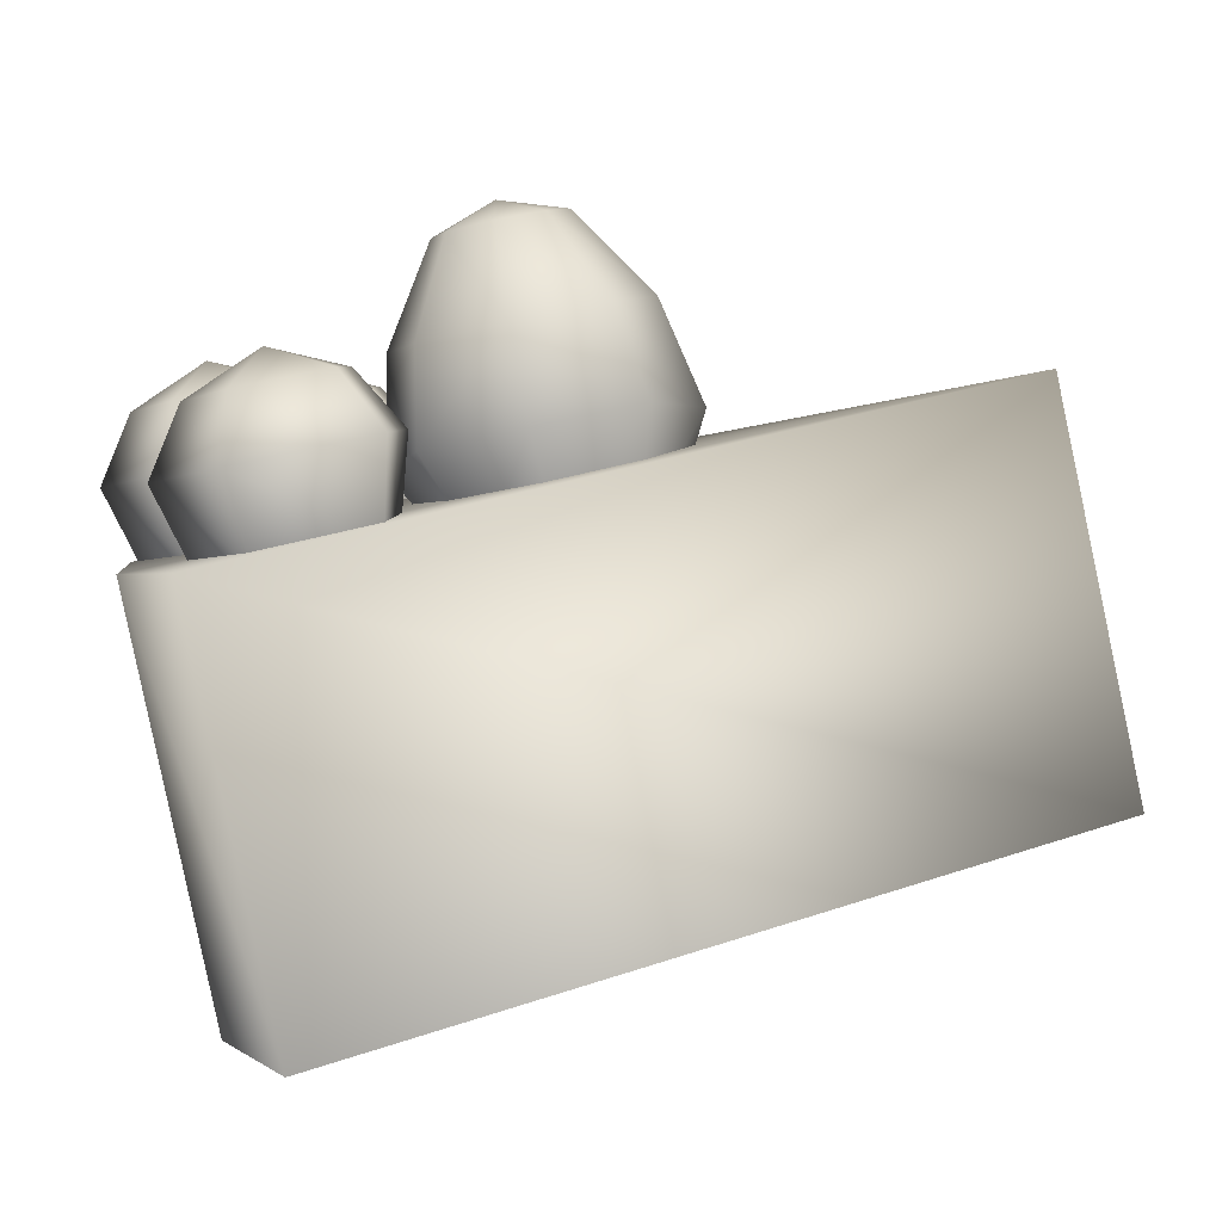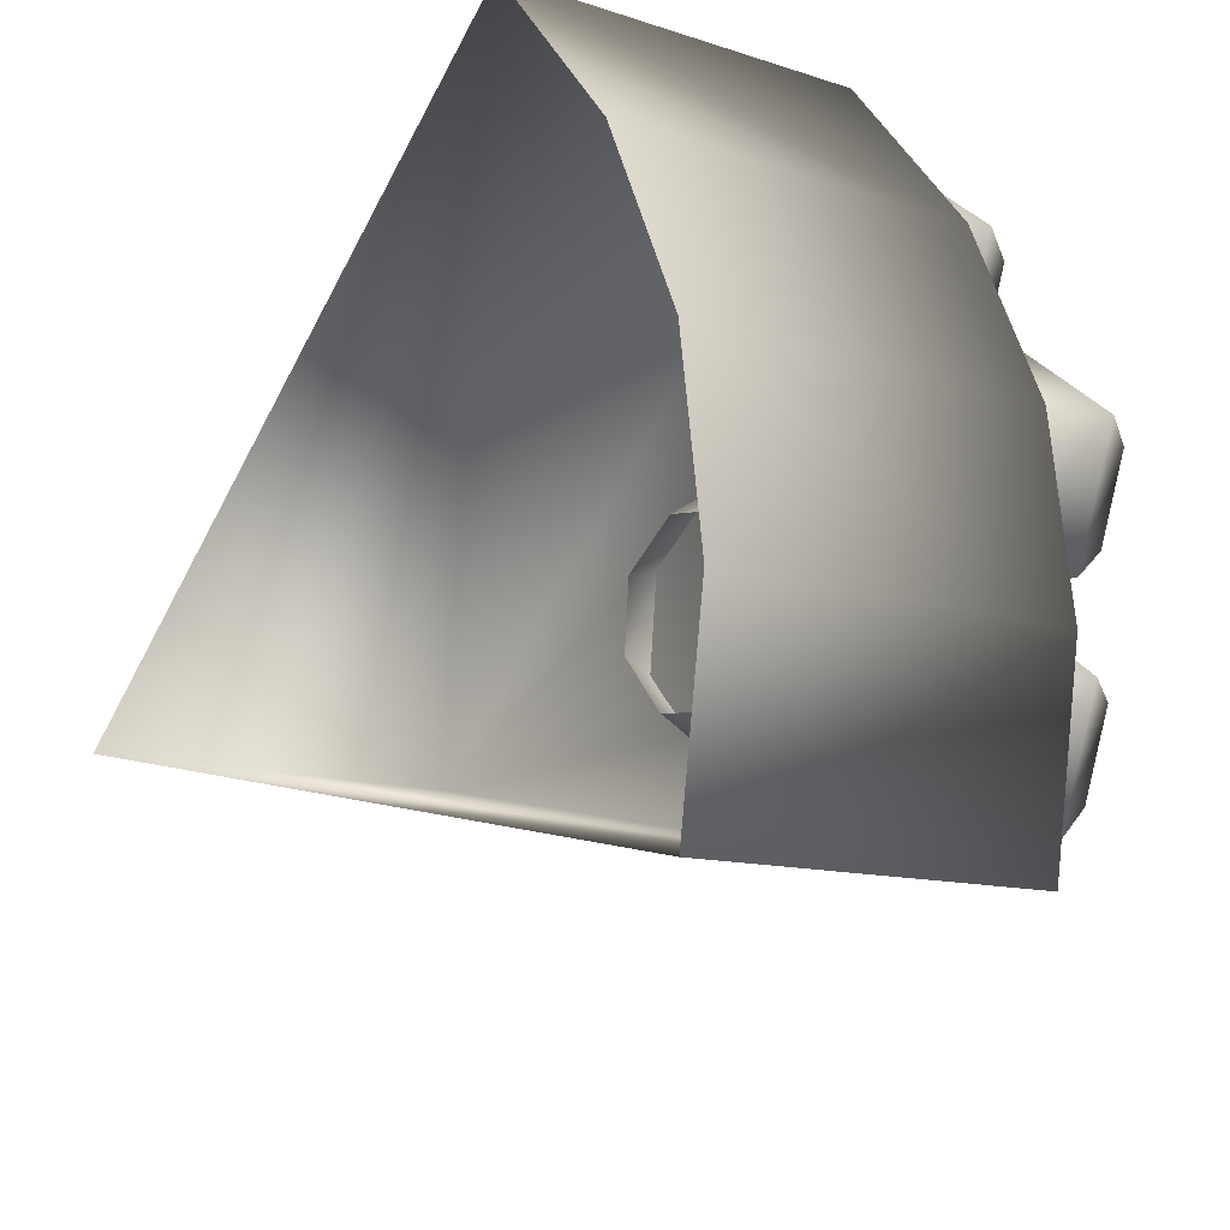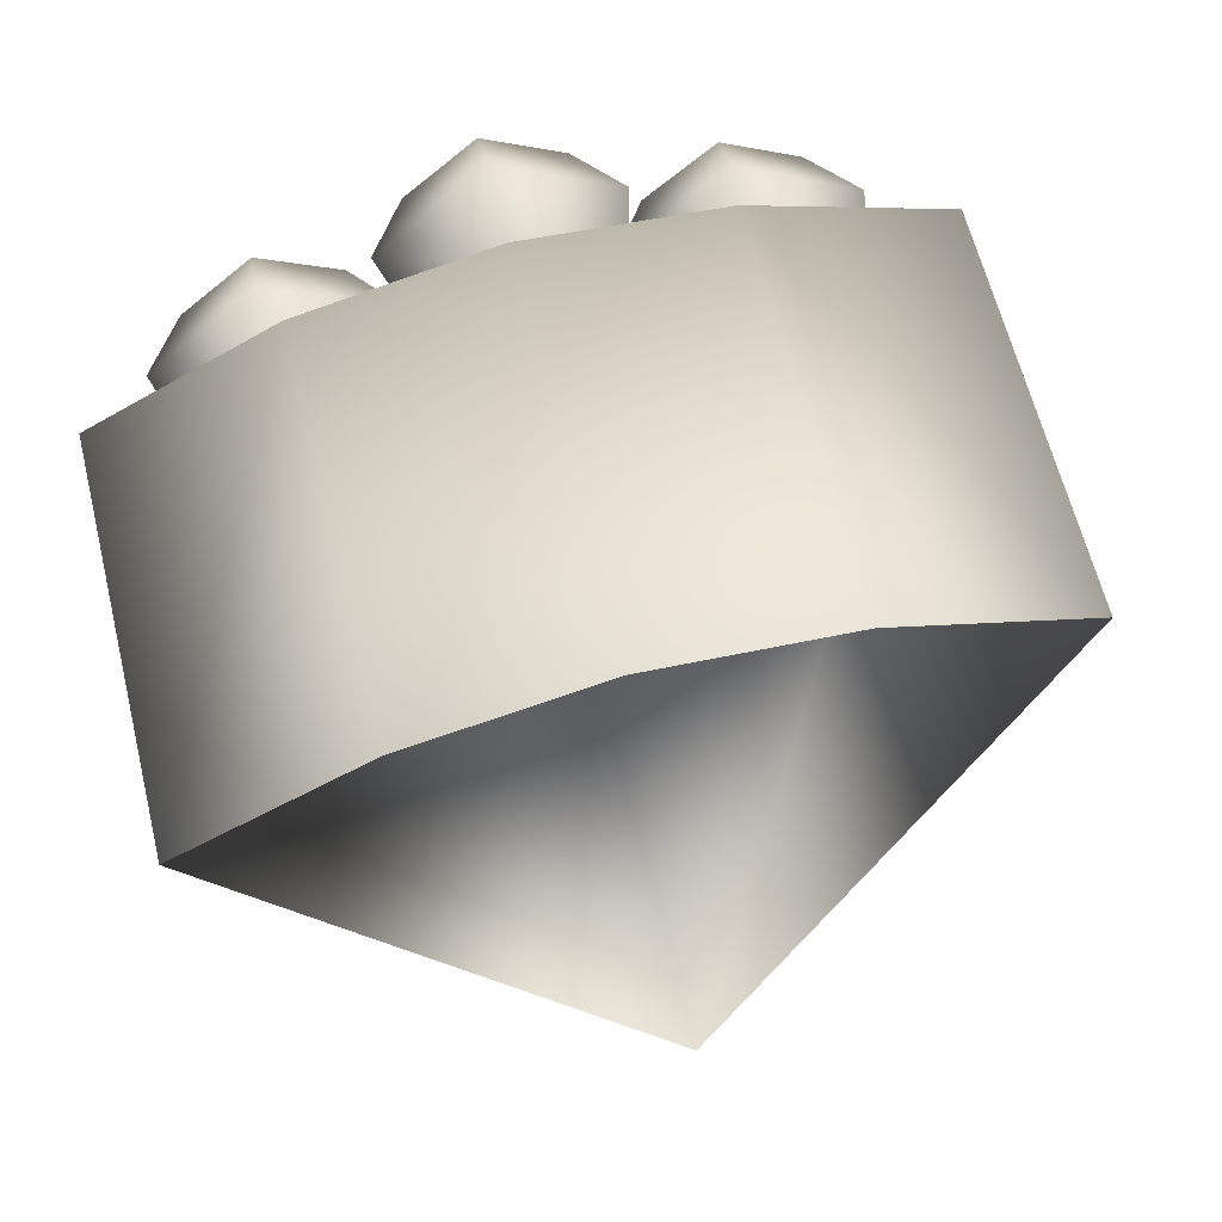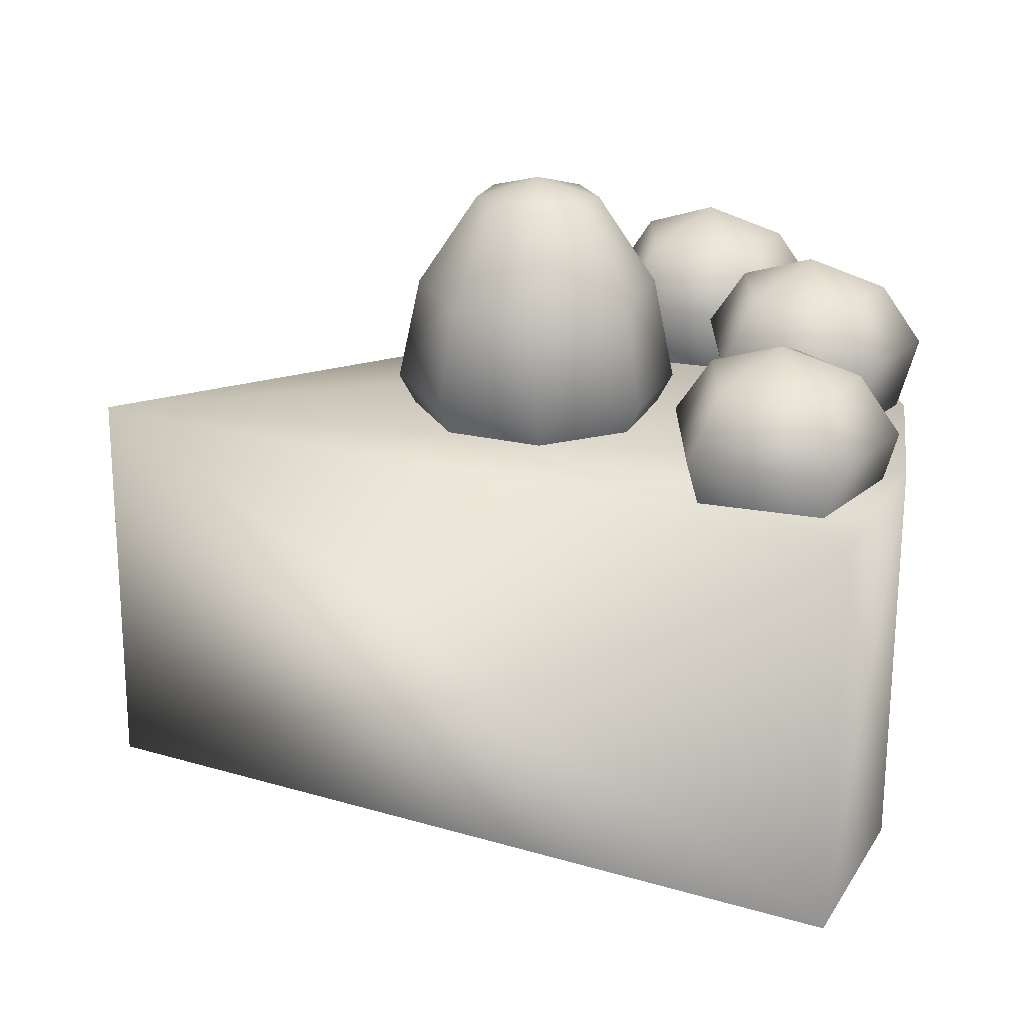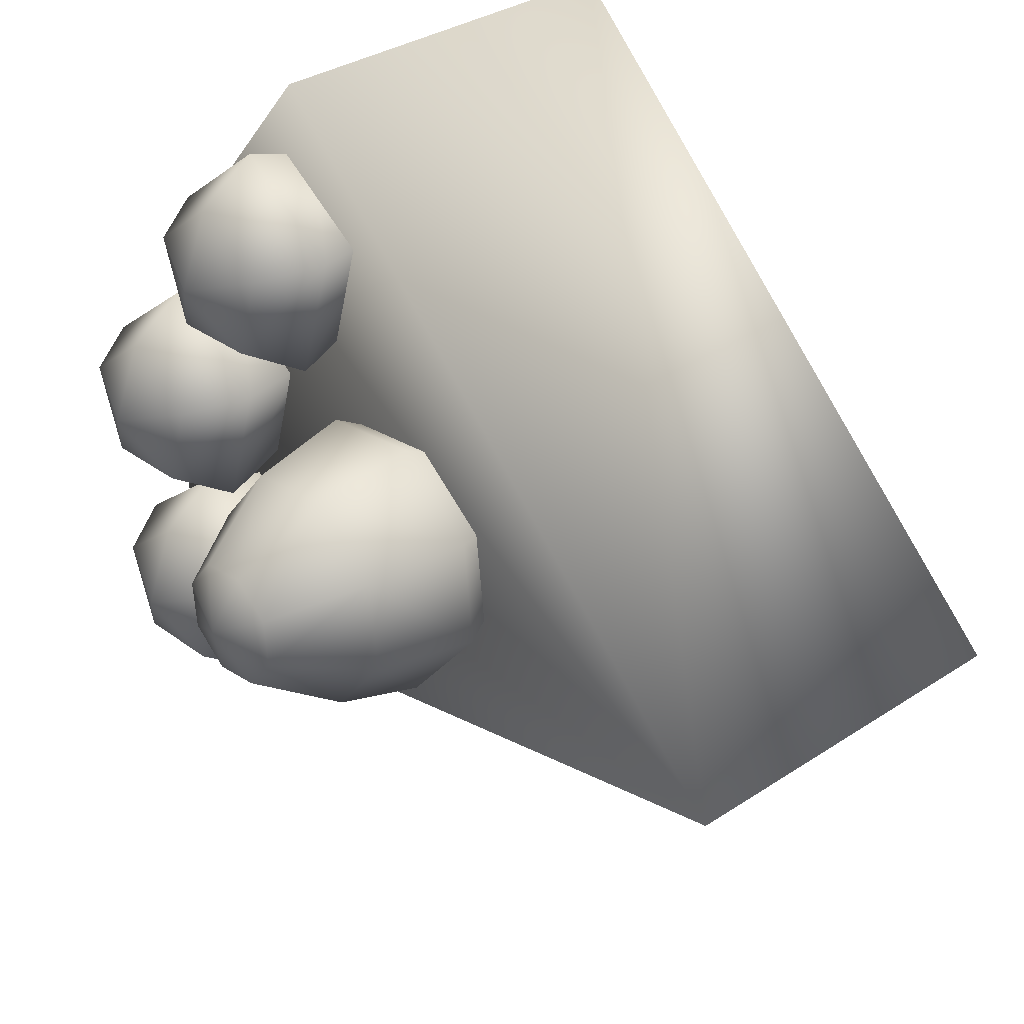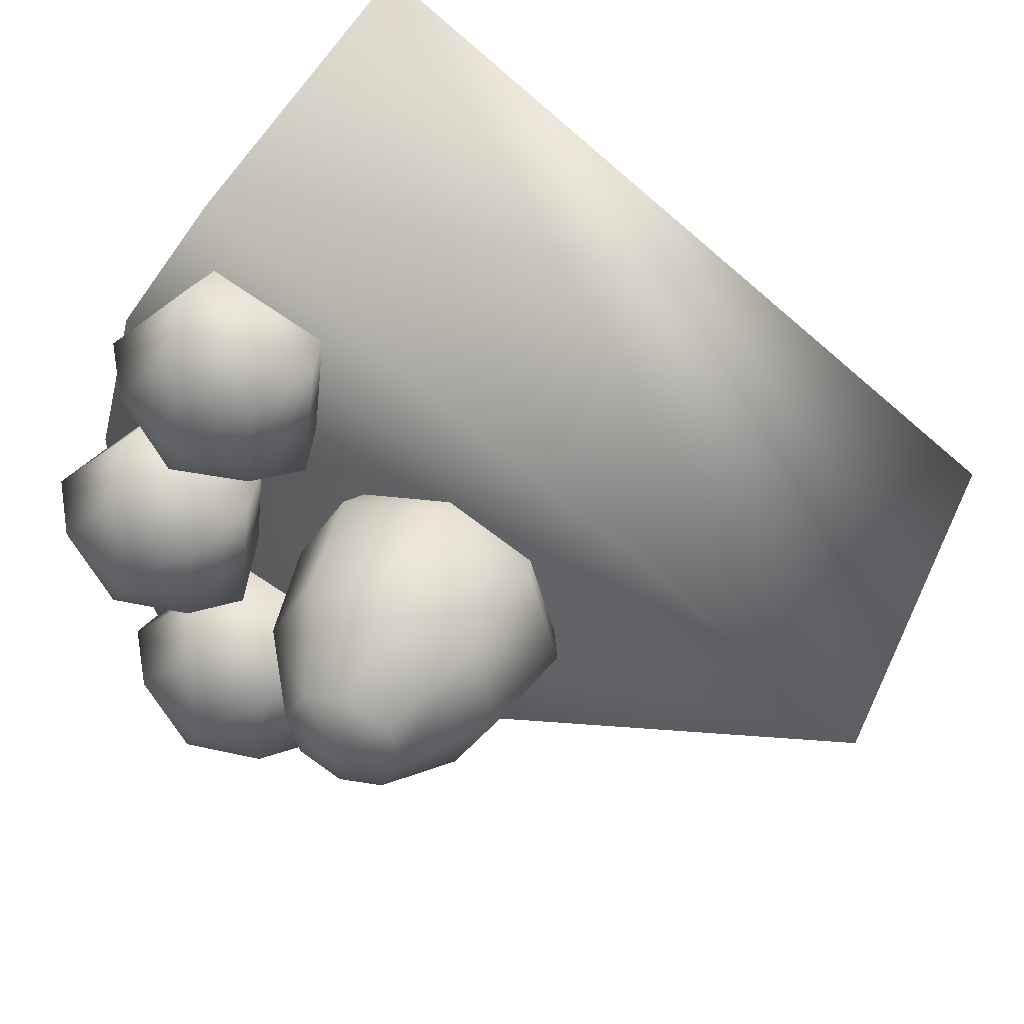
<metadata>
{"format":"obj","ext":"obj","renderer":"f3d","projection":"perspective","resolution":1024,"background":"white","views":[{"elev":-70.9,"azim":-167.7,"up":"+Z"},{"elev":-31.9,"azim":51.4,"up":"+Z"},{"elev":-27.6,"azim":95.0,"up":"+Y"},{"elev":9.1,"azim":-0.9,"up":"+Y"},{"elev":54.0,"azim":-130.3,"up":"+Z"},{"elev":61.6,"azim":-155.7,"up":"+Z"}]}
</metadata>
<code>
v 4.304 9.397 -1.34
v 3.065 8.956 0.3074
v 3.967 8.203 -1.66
v 2.863 9.993 -0.02286
v 2.985 8.553 -2.965
v 3.676 10.28 -1.103
v 3.065 9.838 -2.988
v 2.985 7.853 -0.3546
v 1.549 10.1 -0.4354
v 1.06 9.124 -0.3218
v 2.863 10.57 -2.183
v 2.5 10.73 -0.9824
v 2.5 10.73 -0.9824
v 1.396 7.987 -0.8532
v 2.5 10.73 -0.9824
v 1.549 10.46 -1.77
v 2.5 10.73 -0.9824
v 1.06 9.67 -2.358
v 1.396 8.419 -2.467
v 3.065 9.838 -2.988
v 2.985 8.553 -2.965
v 2.863 10.57 -2.183
v 2.5 10.73 -0.9824
v -0.5 8.929 -0.739
v 0.5464 7.125 -0.03218
v -0.5 7.237 -0.4508
v 1.053 8.762 -0.1177
v -2.053 8.762 -0.1177
v -0.5 10.16 -0.06262
v -1.817 10.02 0.4642
v 0.9798 6.854 0.9785
v -1.546 7.125 -0.03218
v -0.5 11.25 1.167
v -2.362 9.68 1.736
v -1.176 11.18 1.438
v 1.696 8.137 1.322
v 0.8166 10.02 0.4642
v -2.696 8.137 1.322
v -1.98 6.854 0.9785
v -0.5 11.32 2.174
v 0.1765 11.18 1.438
v 1.362 9.68 1.736
v -1.457 11.01 2.091
v 0.4567 11.01 2.091
v -2.053 7.735 2.822
v -1.98 6.854 0.9785
v -1.546 6.583 1.989
v -2.696 8.137 1.322
v -0.5 7.569 3.444
v -1.817 9.34 3.008
v -0.5 9.199 3.534
v -0.5 6.471 2.408
v -2.362 9.68 1.736
v 0.8166 9.34 3.008
v -1.176 10.83 2.745
v -0.5 10.76 3.015
v 1.053 7.735 2.822
v 0.5464 6.583 1.989
v -1.457 11.01 2.091
v 0.1765 10.83 2.745
v -0.5 11.32 2.174
v 1.696 8.137 1.322
v 0.9798 6.854 0.9785
v 1.362 9.68 1.736
v 0.4567 11.01 2.091
v 1.56 7.87 3.642
v 3.565 8.038 3.012
v 1.896 6.619 3.533
v 3.363 8.772 3.817
v 1.896 6.187 5.147
v 2.049 8.661 4.23
v 1.56 7.324 5.678
v 3.485 6.753 3.035
v 3 8.932 5.018
v 3.485 6.053 5.645
v 2.049 8.304 5.565
v 3 8.932 5.018
v 3.565 7.156 6.307
v 4.467 6.403 4.34
v 4.804 7.597 4.66
v 3.485 6.753 3.035
v 3.363 8.193 5.977
v 3 8.932 5.018
v 3.565 8.038 3.012
v 4.176 8.482 4.897
v 3 8.932 5.018
v 3.363 8.772 3.817
v 3 8.932 5.018
v 2.36 8.97 0.6418
v 4.365 9.138 0.01247
v 2.696 7.719 0.5333
v 4.163 9.872 0.8173
v 2.696 7.287 2.147
v 2.849 9.761 1.23
v 2.36 8.424 2.678
v 4.285 7.853 0.03469
v 3.8 10.03 2.018
v 4.285 7.153 2.645
v 2.849 9.404 2.565
v 3.8 10.03 2.018
v 4.365 8.256 3.307
v 5.267 7.503 1.34
v 5.604 8.697 1.66
v 4.285 7.853 0.03469
v 4.163 9.293 2.977
v 3.8 10.03 2.018
v 4.365 9.138 0.01247
v 4.976 9.582 1.897
v 3.8 10.03 2.018
v 4.163 9.872 0.8173
v 3.8 10.03 2.018
v 5.427 1.674 -0.02092
v 4.994 8.329 -1.386
v 5.427 7.64 1.437
v 4.994 2.363 -2.844
v 4.994 6.95 4.259
v 4.994 0.9841 2.802
v 3.682 3.053 -5.666
v 3.682 0.2945 5.625
v 3.682 6.26 7.082
v 3.682 9.019 -4.209
v -7.365 7.64 1.437
v 5.427 7.64 1.437
v 4.994 8.329 -1.386
v 4.994 6.95 4.259
v 3.682 9.019 -4.209
v 3.682 6.26 7.082
v -7.365 1.674 -0.02092
v 3.682 9.019 -4.209
v 3.682 3.053 -5.666
v -7.365 7.64 1.437
v 3.682 0.2945 5.625
v 3.682 6.26 7.082
g _0_0
f 1 2 3
f 1 4 2
f 1 3 5
f 1 6 4
f 1 7 6
f 1 5 7
f 2 8 3
f 2 4 9
f 2 10 8
f 2 9 10
f 7 11 6
f 4 12 9
f 4 6 13
f 8 10 14
f 11 15 6
f 9 16 10
f 9 17 16
f 14 10 18
f 10 16 18
f 14 18 19
f 19 18 20
f 19 20 21
f 22 20 18
f 16 22 18
f 16 23 22
f 24 25 26
f 24 27 25
f 24 26 28
f 24 29 27
f 24 30 29
f 24 28 30
f 25 27 31
f 26 32 28
f 30 33 29
f 30 28 34
f 30 35 33
f 30 34 35
f 27 36 31
f 27 37 36
f 27 29 37
f 38 34 28
f 32 38 28
f 32 39 38
f 33 35 40
f 33 41 29
f 33 40 41
f 29 41 37
f 36 37 42
f 35 43 40
f 34 43 35
f 41 40 44
f 44 42 37
f 41 44 37
f 45 46 47
f 45 48 46
f 45 47 49
f 45 50 48
f 45 51 50
f 45 49 51
f 47 52 49
f 48 50 53
f 51 49 54
f 51 55 50
f 51 54 56
f 51 56 55
f 49 57 54
f 52 57 49
f 52 58 57
f 50 55 59
f 53 50 59
f 56 54 60
f 56 61 55
f 56 60 61
f 55 61 59
f 58 62 57
f 58 63 62
f 54 64 60
f 54 57 64
f 57 62 64
f 65 60 64
f 61 60 65
f 66 67 68
f 66 69 67
f 66 68 70
f 66 71 69
f 66 72 71
f 66 70 72
f 67 73 68
f 69 71 74
f 70 75 72
f 71 72 76
f 71 76 77
f 75 78 72
f 72 78 76
f 75 79 78
f 79 80 78
f 79 81 80
f 76 78 82
f 78 80 82
f 76 82 83
f 81 84 80
f 80 84 85
f 82 80 85
f 82 85 86
f 84 87 85
f 87 88 85
f 89 90 91
f 89 92 90
f 89 91 93
f 89 94 92
f 89 93 95
f 89 95 94
f 90 96 91
f 92 94 97
f 93 98 95
f 94 95 99
f 94 99 100
f 95 101 99
f 98 101 95
f 98 102 101
f 102 103 101
f 102 104 103
f 101 103 105
f 99 101 105
f 99 105 106
f 104 107 103
f 103 107 108
f 105 103 108
f 105 108 109
f 107 110 108
f 110 111 108
f 112 113 114
f 112 115 113
f 112 114 116
f 112 116 117
f 115 118 113
f 116 119 117
f 116 120 119
f 118 121 113
f 122 123 124
f 122 125 123
f 122 124 126
f 122 127 125
f 128 129 130
f 128 131 129
f 128 132 131
f 132 133 131

</code>
